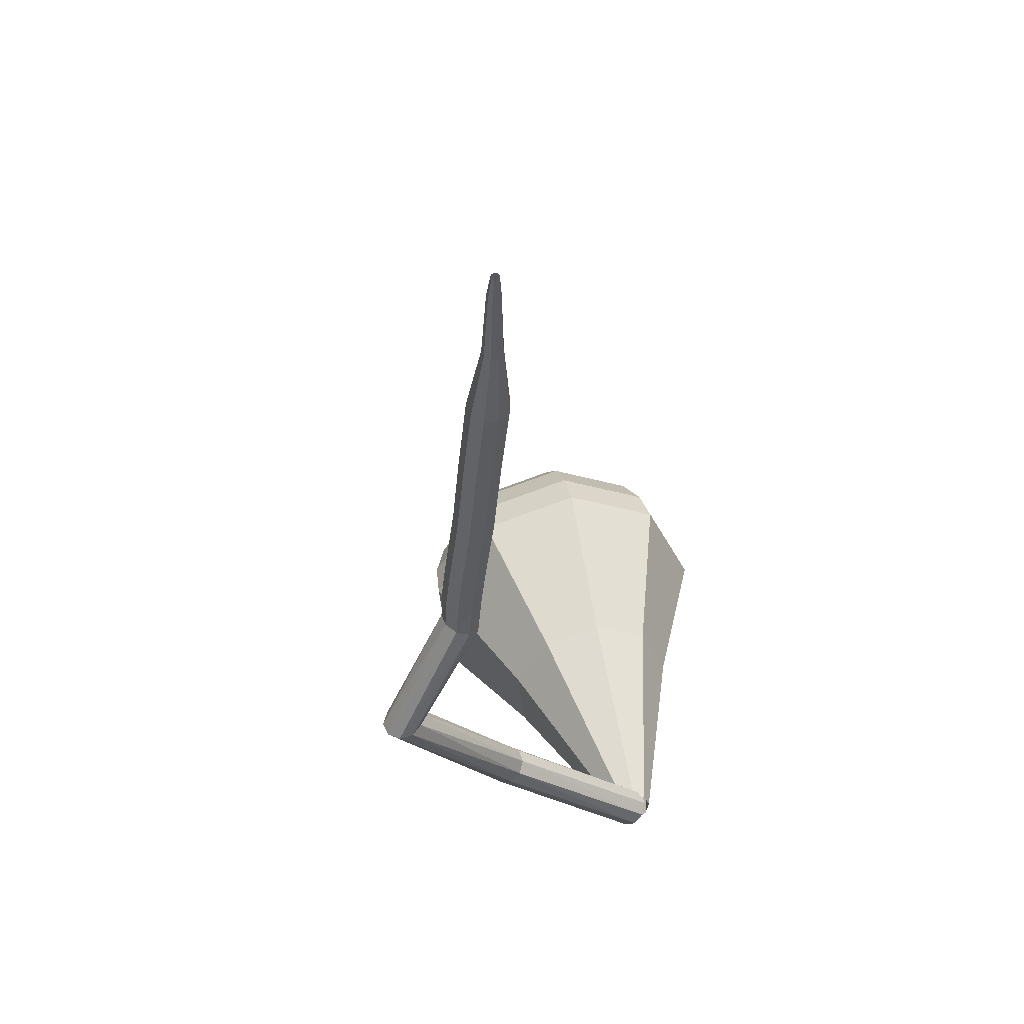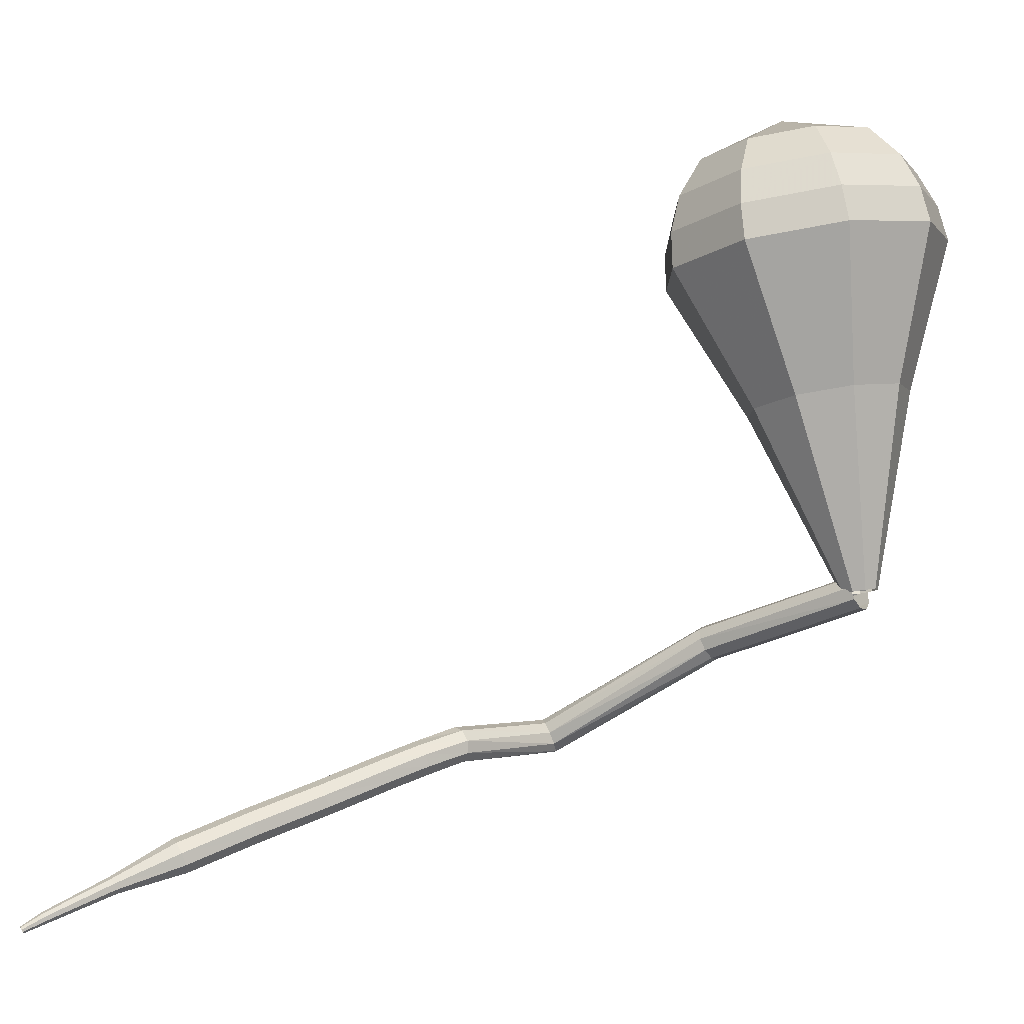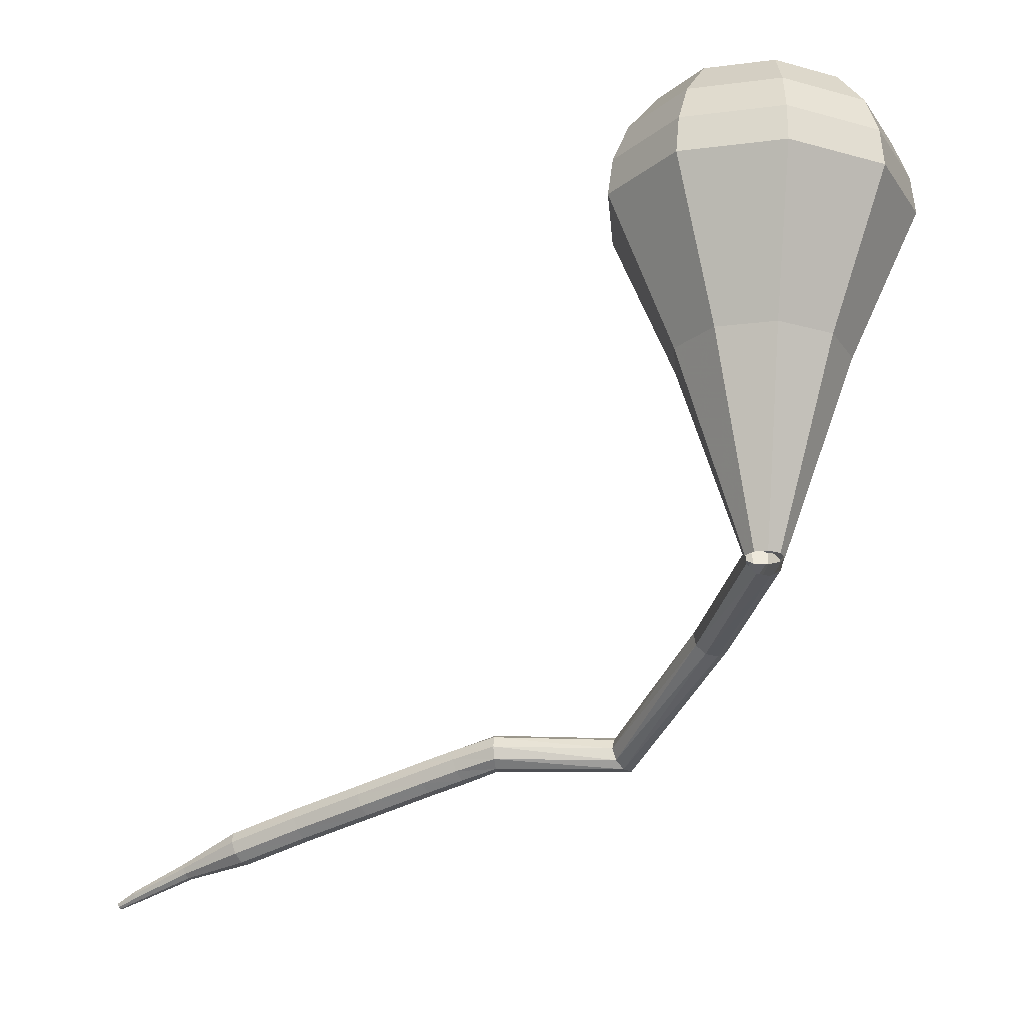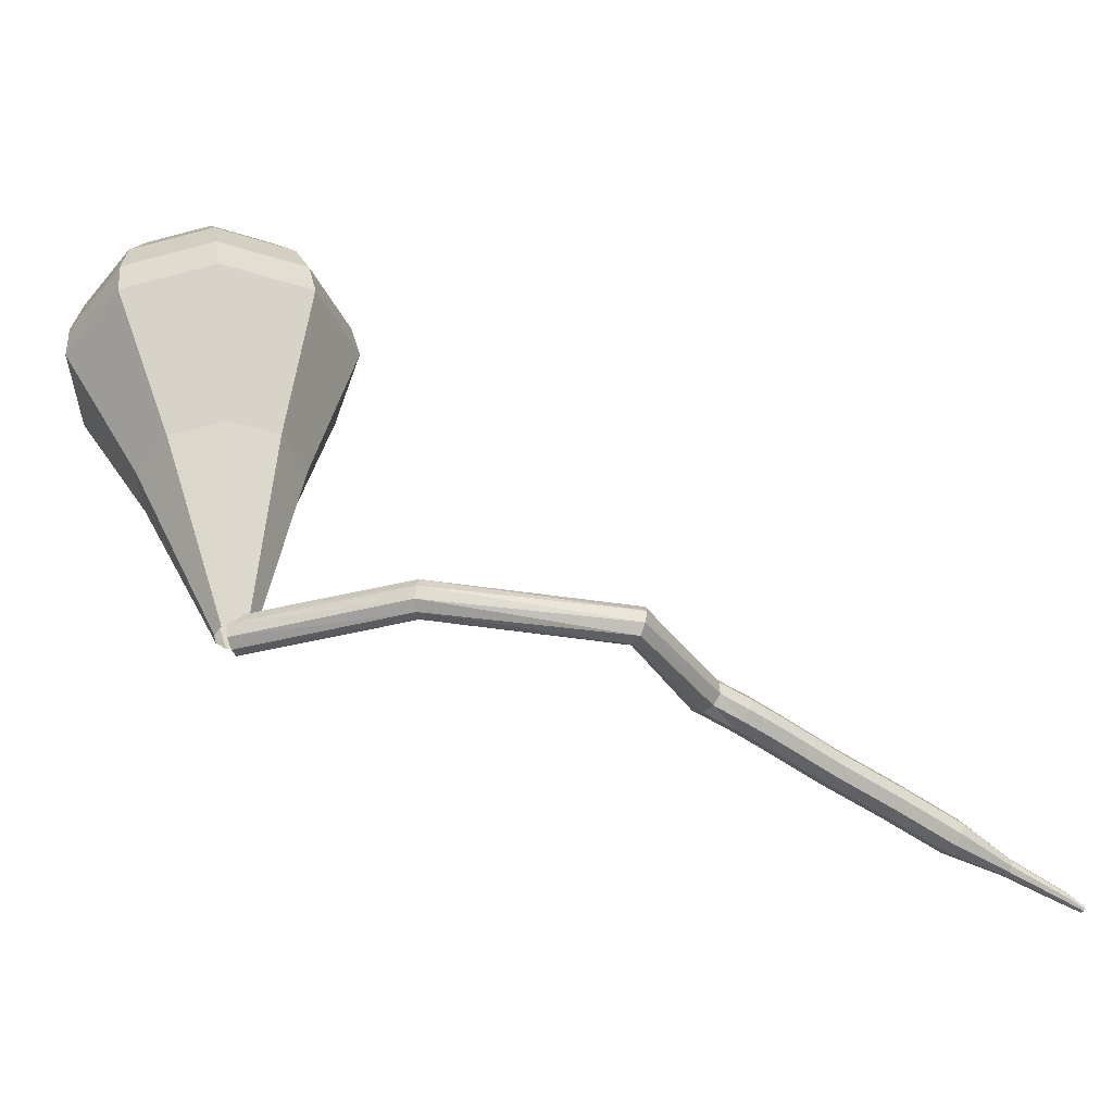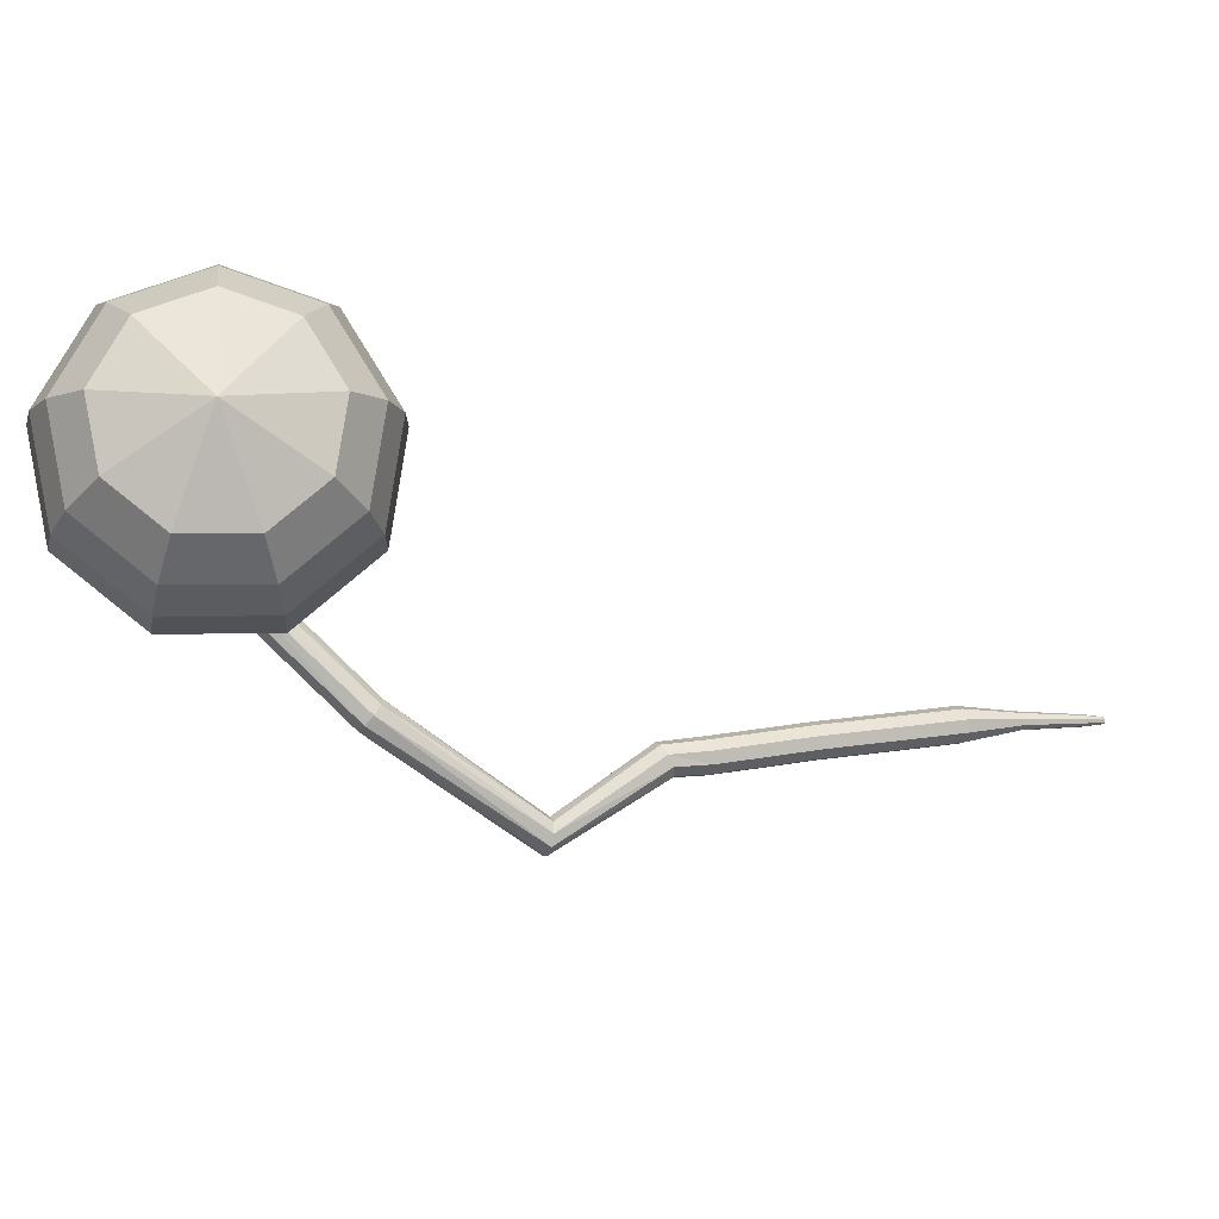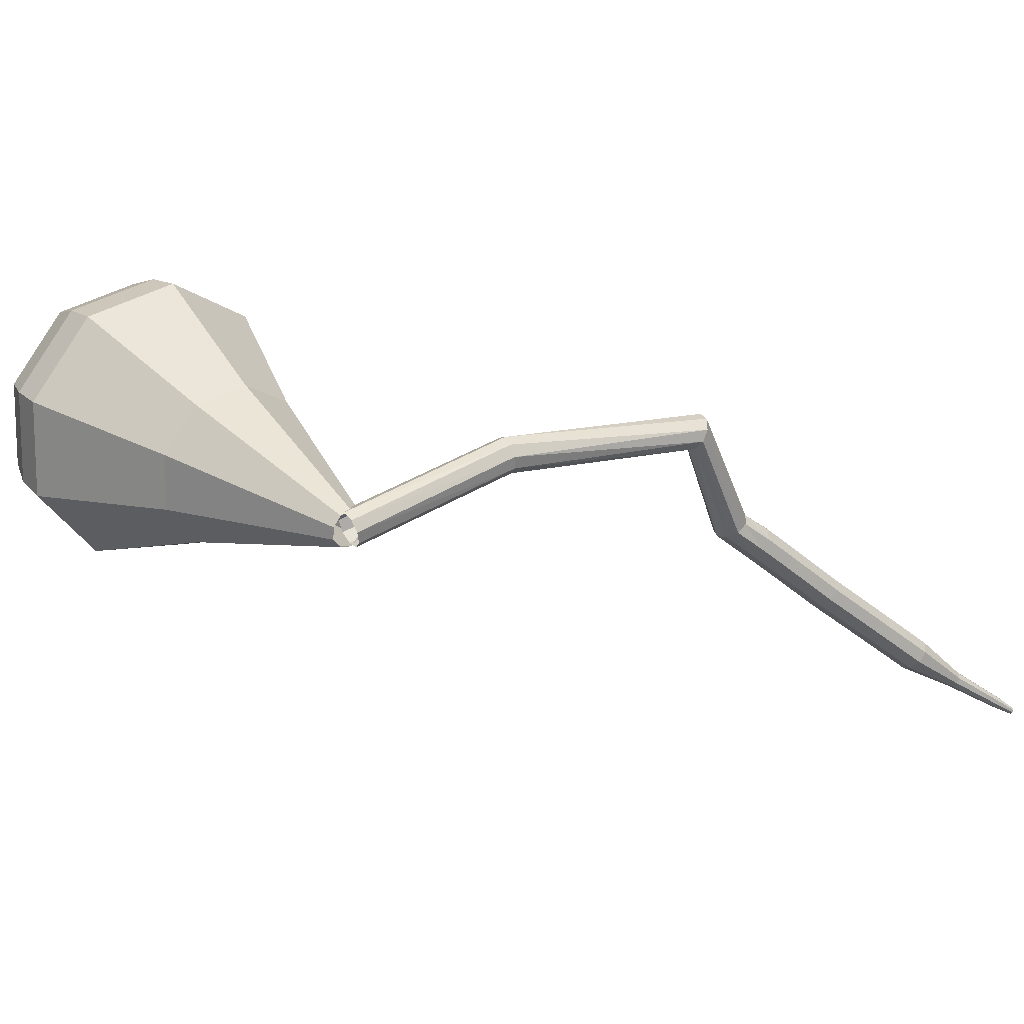
<metadata>
{"format":"obj","ext":"obj","renderer":"f3d","projection":"perspective","resolution":1024,"background":"white","views":[{"elev":-55.6,"azim":-56.9,"up":"+Z"},{"elev":1.7,"azim":15.6,"up":"+Z"},{"elev":-8.2,"azim":61.3,"up":"+Z"},{"elev":42.6,"azim":161.0,"up":"+Y"},{"elev":64.8,"azim":-156.2,"up":"+Z"},{"elev":15.6,"azim":129.1,"up":"+Y"}]}
</metadata>
<code>
g tube1
v 164.7 146.7 186
v 164.8 146.4 185.4
v 164.7 145.8 185
v 164.5 145.2 185.1
v 164.2 144.8 185.6
v 164 144.9 186.3
v 164 145.3 186.8
v 164.1 146 186.9
v 164.4 146.5 186.6
v 164.7 146.7 186
v 155.8 149.4 182.8
v 156 149.1 182.2
v 156.1 148.5 181.9
v 155.9 147.9 182
v 155.6 147.5 182.5
v 155.3 147.5 183.1
v 155.2 148 183.6
v 155.2 148.7 183.7
v 155.5 149.2 183.4
v 155.8 149.4 182.8
v 145.9 149.7 177.2
v 146.2 149.6 176.6
v 146.6 149.1 176.3
v 146.8 148.4 176.4
v 146.8 148 176.9
v 146.6 147.9 177.6
v 146.2 148.2 178
v 145.9 148.8 178.2
v 145.8 149.4 177.8
v 145.9 149.7 177.2
v 141.9 143.4 177.3
v 142.1 143.3 176.7
v 142.6 142.9 176.3
v 143.1 142.5 176.5
v 143.4 142.2 177
v 143.4 142.2 177.7
v 143 142.4 178.2
v 142.5 142.8 178.3
v 142 143.2 178
v 141.9 143.4 177.3
v 140.4 142.3 176.7
v 140.6 142.2 176.1
v 141.1 141.8 175.7
v 141.5 141.3 175.9
v 141.6 140.8 176.4
v 141.5 140.7 177
v 141.1 141 177.5
v 140.6 141.5 177.6
v 140.3 142 177.3
v 140.4 142.3 176.7
v 138.7 141 176
v 139 140.9 175.4
v 139.5 140.5 175.1
v 139.9 140 175.2
v 140 139.5 175.7
v 139.9 139.4 176.4
v 139.5 139.6 176.9
v 139 140.1 177
v 138.7 140.7 176.6
v 138.7 141 176
v 135.9 138.6 174.8
v 136.2 138.5 174.2
v 136.6 138.1 173.9
v 137 137.6 174
v 137.2 137.2 174.5
v 137 137 175.1
v 136.6 137.3 175.6
v 136.2 137.8 175.8
v 135.9 138.3 175.4
v 135.9 138.6 174.8
v 132.8 136.2 173.6
v 133.1 136.1 172.9
v 133.5 135.7 172.6
v 133.9 135.1 172.7
v 134 134.7 173.2
v 133.9 134.6 173.9
v 133.5 134.8 174.4
v 133 135.3 174.5
v 132.7 135.8 174.2
v 132.8 136.2 173.6
v 129.7 133.7 172.2
v 130 133.7 171.6
v 130.5 133.3 171.3
v 130.9 132.7 171.4
v 131 132.2 171.9
v 130.8 132.1 172.5
v 130.4 132.3 173
v 130 132.9 173.1
v 129.7 133.4 172.8
v 129.7 133.7 172.2
v 127.2 131.2 170.9
v 127.4 131.2 170.6
v 127.6 131 170.4
v 127.8 130.7 170.5
v 127.8 130.5 170.7
v 127.7 130.4 171.1
v 127.5 130.5 171.3
v 127.3 130.8 171.4
v 127.2 131.1 171.2
v 127.2 131.2 170.9
v 124.4 129.1 169.4
v 124.5 129.1 169.2
v 124.6 128.9 169.1
v 124.8 128.8 169.2
v 124.8 128.6 169.3
v 124.7 128.5 169.5
v 124.6 128.6 169.7
v 124.4 128.8 169.7
v 124.4 129 169.6
v 124.4 129.1 169.4
v 123.5 128.3 168.9
v 123.6 128.3 168.8
v 123.6 128.2 168.7
v 123.7 128.1 168.7
v 123.7 128 168.8
v 123.7 128 168.9
v 123.6 128 169
v 123.5 128.1 169.1
v 123.5 128.2 169
v 123.5 128.3 168.9
f 1 2 12
f 12 11 1
f 2 3 13
f 13 12 2
f 3 4 14
f 14 13 3
f 4 5 15
f 15 14 4
f 5 6 16
f 16 15 5
f 6 7 17
f 17 16 6
f 7 8 18
f 18 17 7
f 8 9 19
f 19 18 8
f 9 10 20
f 20 19 9
f 11 12 22
f 22 21 11
f 12 13 23
f 23 22 12
f 13 14 24
f 24 23 13
f 14 15 25
f 25 24 14
f 15 16 26
f 26 25 15
f 16 17 27
f 27 26 16
f 17 18 28
f 28 27 17
f 18 19 29
f 29 28 18
f 19 20 30
f 30 29 19
f 21 22 32
f 32 31 21
f 22 23 33
f 33 32 22
f 23 24 34
f 34 33 23
f 24 25 35
f 35 34 24
f 25 26 36
f 36 35 25
f 26 27 37
f 37 36 26
f 27 28 38
f 38 37 27
f 28 29 39
f 39 38 28
f 29 30 40
f 40 39 29
f 31 32 42
f 42 41 31
f 32 33 43
f 43 42 32
f 33 34 44
f 44 43 33
f 34 35 45
f 45 44 34
f 35 36 46
f 46 45 35
f 36 37 47
f 47 46 36
f 37 38 48
f 48 47 37
f 38 39 49
f 49 48 38
f 39 40 50
f 50 49 39
f 41 42 52
f 52 51 41
f 42 43 53
f 53 52 42
f 43 44 54
f 54 53 43
f 44 45 55
f 55 54 44
f 45 46 56
f 56 55 45
f 46 47 57
f 57 56 46
f 47 48 58
f 58 57 47
f 48 49 59
f 59 58 48
f 49 50 60
f 60 59 49
f 51 52 62
f 62 61 51
f 52 53 63
f 63 62 52
f 53 54 64
f 64 63 53
f 54 55 65
f 65 64 54
f 55 56 66
f 66 65 55
f 56 57 67
f 67 66 56
f 57 58 68
f 68 67 57
f 58 59 69
f 69 68 58
f 59 60 70
f 70 69 59
f 61 62 72
f 72 71 61
f 62 63 73
f 73 72 62
f 63 64 74
f 74 73 63
f 64 65 75
f 75 74 64
f 65 66 76
f 76 75 65
f 66 67 77
f 77 76 66
f 67 68 78
f 78 77 67
f 68 69 79
f 79 78 68
f 69 70 80
f 80 79 69
f 71 72 82
f 82 81 71
f 72 73 83
f 83 82 72
f 73 74 84
f 84 83 73
f 74 75 85
f 85 84 74
f 75 76 86
f 86 85 75
f 76 77 87
f 87 86 76
f 77 78 88
f 88 87 77
f 78 79 89
f 89 88 78
f 79 80 90
f 90 89 79
f 81 82 92
f 92 91 81
f 82 83 93
f 93 92 82
f 83 84 94
f 94 93 83
f 84 85 95
f 95 94 84
f 85 86 96
f 96 95 85
f 86 87 97
f 97 96 86
f 87 88 98
f 98 97 87
f 88 89 99
f 99 98 88
f 89 90 100
f 100 99 89
f 91 92 102
f 102 101 91
f 92 93 103
f 103 102 92
f 93 94 104
f 104 103 93
f 94 95 105
f 105 104 94
f 95 96 106
f 106 105 95
f 96 97 107
f 107 106 96
f 97 98 108
f 108 107 97
f 98 99 109
f 109 108 98
f 99 100 110
f 110 109 99
f 101 102 112
f 112 111 101
f 102 103 113
f 113 112 102
f 103 104 114
f 114 113 103
f 104 105 115
f 115 114 104
f 105 106 116
f 116 115 105
f 106 107 117
f 117 116 106
f 107 108 118
f 118 117 107
f 108 109 119
f 119 118 108
f 109 110 120
f 120 119 109
v 164.9 146.6 186
v 164.3 146.7 185.8
v 163.7 146.4 185.8
v 163.4 145.8 185.8
v 163.6 145.1 185.9
v 164.1 144.8 186
v 164.8 144.9 186.2
v 165.3 145.4 186.2
v 165.3 146 186.1
v 164.9 146.6 186
v 165 150.8 196.2
v 162 151.5 195.6
v 159.3 150.1 195.2
v 158 147.3 195.3
v 158.8 144.3 195.9
v 161.4 142.6 196.5
v 164.4 143 197.1
v 166.5 145.3 197.2
v 166.8 148.3 196.8
v 165 150.8 196.2
v 165.1 151.8 198.1
v 161.6 152.6 197.4
v 158.3 150.9 197
v 156.8 147.5 197.1
v 157.8 144 197.7
v 160.8 142 198.6
v 164.4 142.5 199.2
v 166.9 145.2 199.3
v 167.2 148.8 198.9
v 165.1 151.8 198.1
v 165.2 152.7 200.1
v 161.1 153.7 199.2
v 157.3 151.8 198.7
v 155.6 147.8 198.9
v 156.7 143.8 199.6
v 160.2 141.4 200.6
v 164.4 142 201.3
v 167.4 145.1 201.5
v 167.7 149.3 201
v 165.2 152.7 200.1
v 165.3 153.7 202
v 160.7 154.8 201
v 156.3 152.6 200.5
v 154.4 148.1 200.7
v 155.7 143.5 201.5
v 159.6 140.9 202.6
v 164.4 141.4 203.4
v 167.8 145 203.6
v 168.1 149.8 203.1
v 165.3 153.7 202
v 165.4 154.7 204
v 160.2 155.9 202.9
v 155.4 153.4 202.3
v 153.2 148.4 202.5
v 154.6 143.2 203.4
v 159.1 140.3 204.6
v 164.4 140.9 205.5
v 168.2 144.9 205.7
v 168.6 150.3 205.1
v 165.4 154.7 204
v 164.9 154.7 206
v 159.9 155.9 204.9
v 155.2 153.5 204.3
v 153 148.6 204.5
v 154.5 143.6 205.4
v 158.8 140.8 206.5
v 163.9 141.4 207.4
v 167.6 145.2 207.6
v 168 150.5 207
v 164.9 154.7 206
v 164.1 154.3 207.9
v 159.6 155.3 206.9
v 155.4 153.2 206.4
v 153.5 148.8 206.6
v 154.7 144.3 207.4
v 158.6 141.8 208.4
v 163.2 142.4 209.2
v 166.5 145.8 209.4
v 166.8 150.5 208.9
v 164.1 154.3 207.9
v 162.8 153.1 209.9
v 159.4 153.9 209.1
v 156.2 152.3 208.7
v 154.7 149 208.8
v 155.7 145.6 209.5
v 158.6 143.6 210.3
v 162.2 144.1 210.9
v 164.6 146.7 211
v 164.9 150.3 210.6
v 162.8 153.1 209.9
v 159.5 149 211.8
v 159.5 149 211.8
v 159.5 149 211.8
v 159.5 149 211.8
v 159.5 149 211.8
v 159.5 149 211.8
v 159.5 149 211.8
v 159.5 149 211.8
v 159.5 149 211.8
v 159.5 149 211.8
f 121 122 132
f 132 131 121
f 122 123 133
f 133 132 122
f 123 124 134
f 134 133 123
f 124 125 135
f 135 134 124
f 125 126 136
f 136 135 125
f 126 127 137
f 137 136 126
f 127 128 138
f 138 137 127
f 128 129 139
f 139 138 128
f 129 130 140
f 140 139 129
f 131 132 142
f 142 141 131
f 132 133 143
f 143 142 132
f 133 134 144
f 144 143 133
f 134 135 145
f 145 144 134
f 135 136 146
f 146 145 135
f 136 137 147
f 147 146 136
f 137 138 148
f 148 147 137
f 138 139 149
f 149 148 138
f 139 140 150
f 150 149 139
f 141 142 152
f 152 151 141
f 142 143 153
f 153 152 142
f 143 144 154
f 154 153 143
f 144 145 155
f 155 154 144
f 145 146 156
f 156 155 145
f 146 147 157
f 157 156 146
f 147 148 158
f 158 157 147
f 148 149 159
f 159 158 148
f 149 150 160
f 160 159 149
f 151 152 162
f 162 161 151
f 152 153 163
f 163 162 152
f 153 154 164
f 164 163 153
f 154 155 165
f 165 164 154
f 155 156 166
f 166 165 155
f 156 157 167
f 167 166 156
f 157 158 168
f 168 167 157
f 158 159 169
f 169 168 158
f 159 160 170
f 170 169 159
f 161 162 172
f 172 171 161
f 162 163 173
f 173 172 162
f 163 164 174
f 174 173 163
f 164 165 175
f 175 174 164
f 165 166 176
f 176 175 165
f 166 167 177
f 177 176 166
f 167 168 178
f 178 177 167
f 168 169 179
f 179 178 168
f 169 170 180
f 180 179 169
f 171 172 182
f 182 181 171
f 172 173 183
f 183 182 172
f 173 174 184
f 184 183 173
f 174 175 185
f 185 184 174
f 175 176 186
f 186 185 175
f 176 177 187
f 187 186 176
f 177 178 188
f 188 187 177
f 178 179 189
f 189 188 178
f 179 180 190
f 190 189 179
f 181 182 192
f 192 191 181
f 182 183 193
f 193 192 182
f 183 184 194
f 194 193 183
f 184 185 195
f 195 194 184
f 185 186 196
f 196 195 185
f 186 187 197
f 197 196 186
f 187 188 198
f 198 197 187
f 188 189 199
f 199 198 188
f 189 190 200
f 200 199 189
f 191 192 202
f 202 201 191
f 192 193 203
f 203 202 192
f 193 194 204
f 204 203 193
f 194 195 205
f 205 204 194
f 195 196 206
f 206 205 195
f 196 197 207
f 207 206 196
f 197 198 208
f 208 207 197
f 198 199 209
f 209 208 198
f 199 200 210
f 210 209 199
f 201 202 212
f 212 211 201
f 202 203 213
f 213 212 202
f 203 204 214
f 214 213 203
f 204 205 215
f 215 214 204
f 205 206 216
f 216 215 205
f 206 207 217
f 217 216 206
f 207 208 218
f 218 217 207
f 208 209 219
f 219 218 208
f 209 210 220
f 220 219 209
g

</code>
